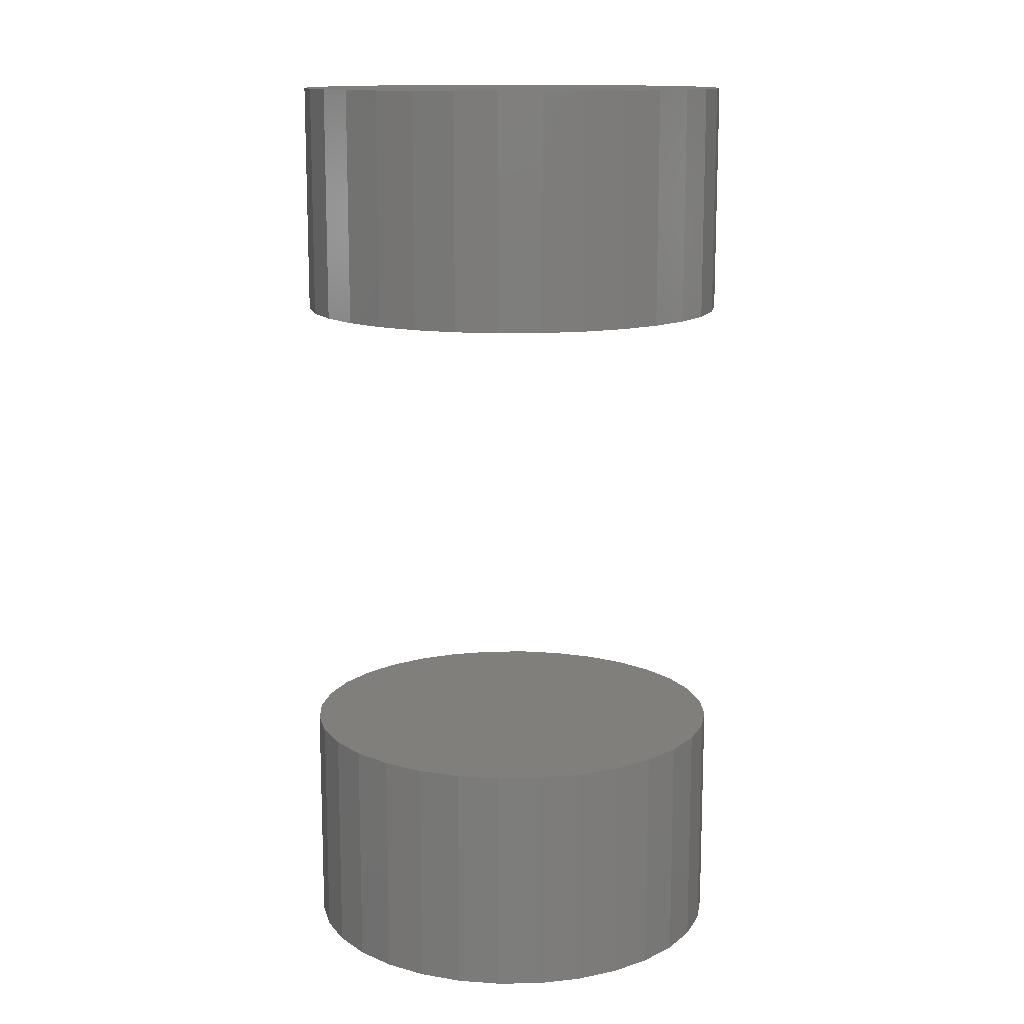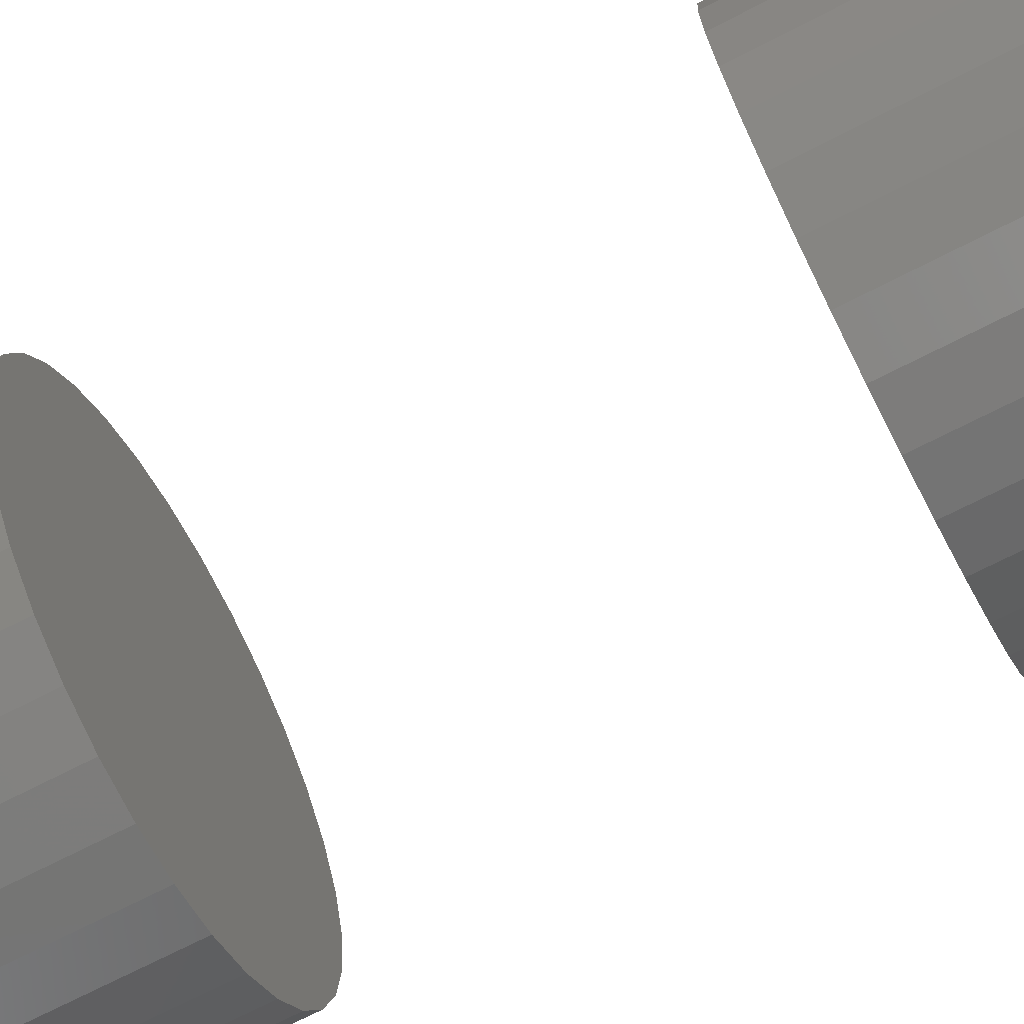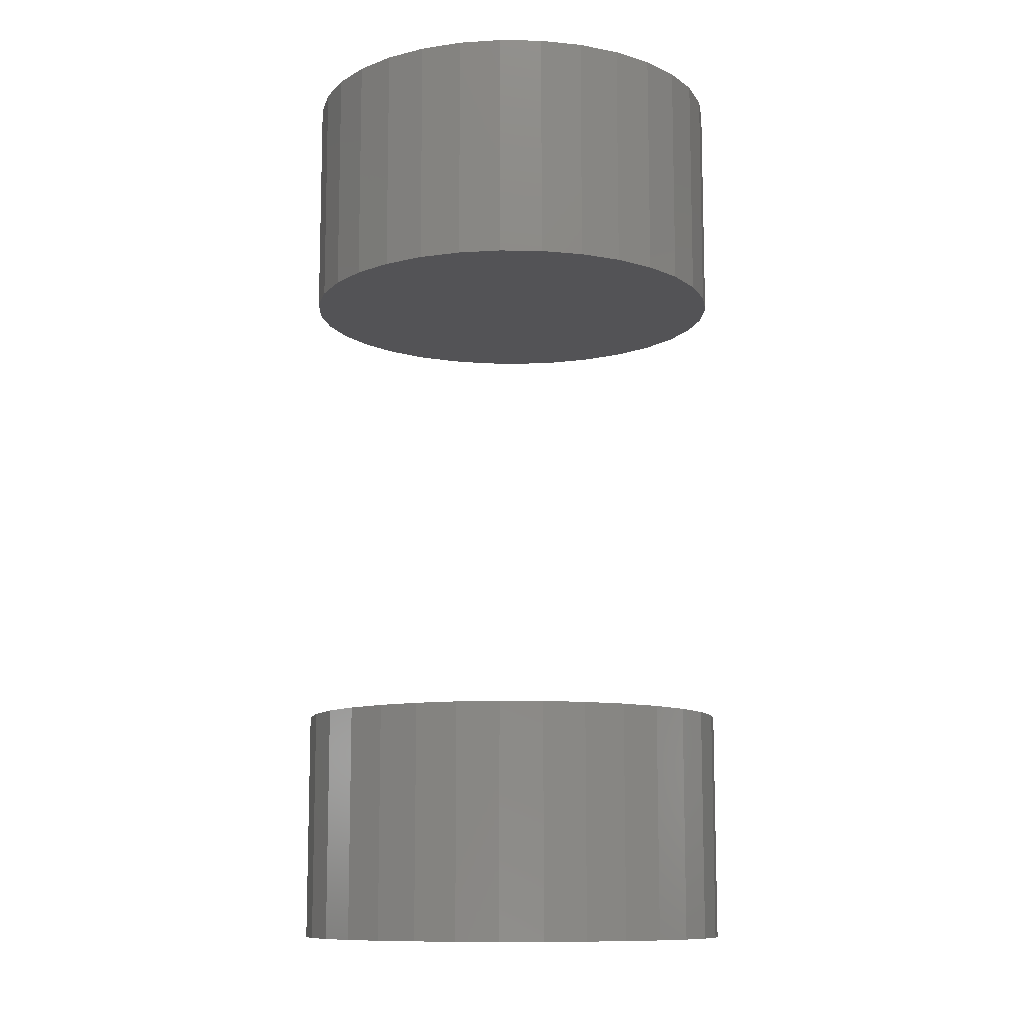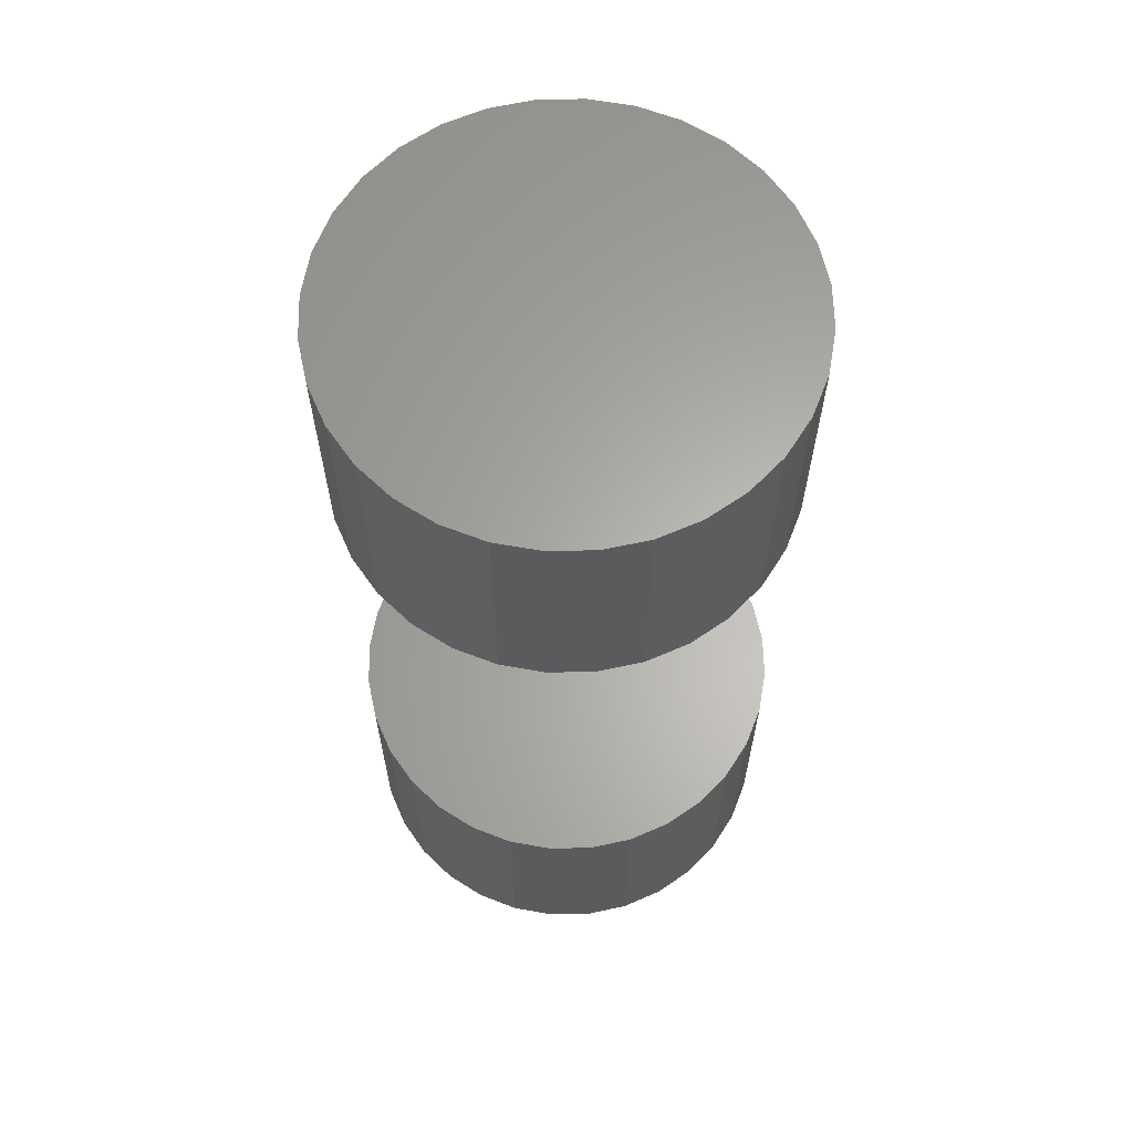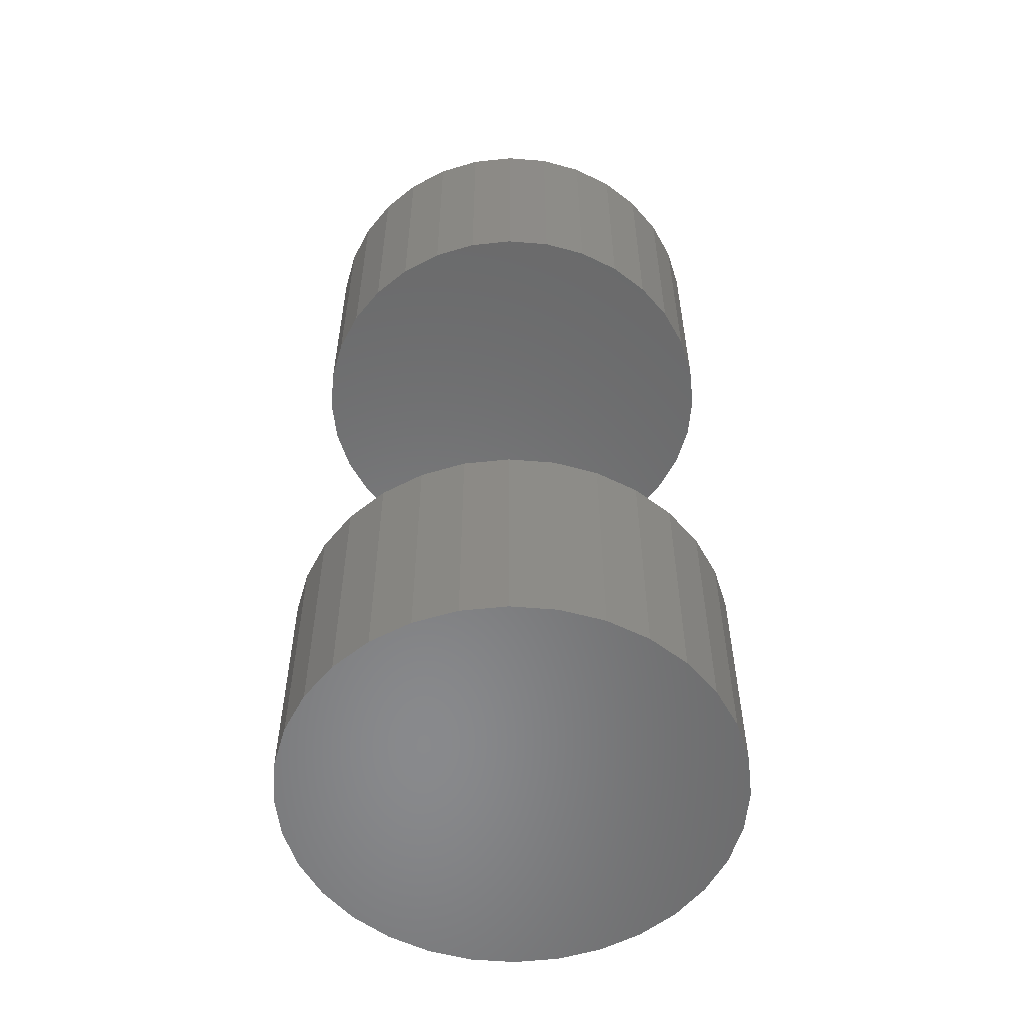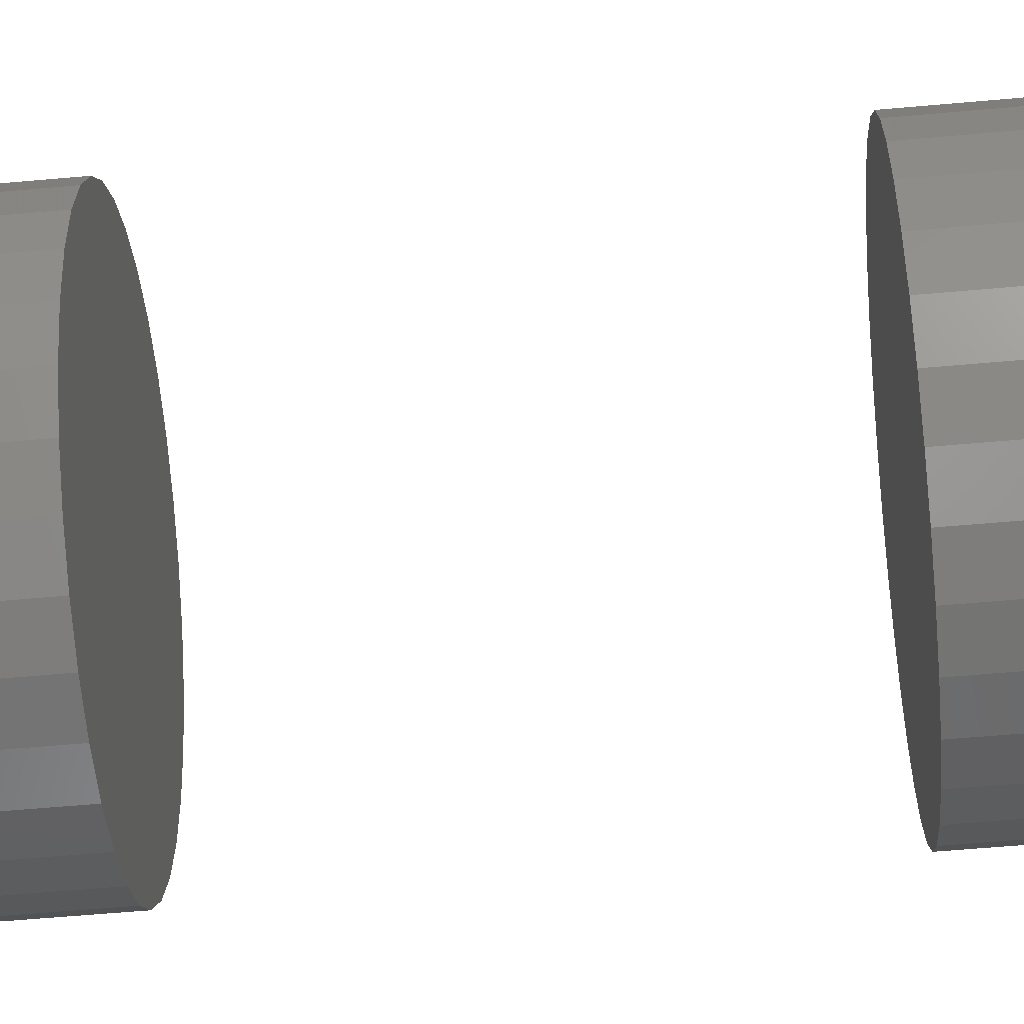
<metadata>
{"format":"stl","ext":"stl","renderer":"f3d","projection":"perspective","resolution":1024,"background":"white","views":[{"elev":13.3,"azim":-75.2,"up":"+Z"},{"elev":-71.3,"azim":-62.8,"up":"+Y"},{"elev":-11.0,"azim":-41.8,"up":"+Z"},{"elev":63.4,"azim":38.2,"up":"+Z"},{"elev":-55.6,"azim":-78.0,"up":"+Z"},{"elev":-60.6,"azim":-84.8,"up":"+Y"}]}
</metadata>
<code>
# stl→obj: 128 verts, 248 faces
v 0.05428 0.1209 0.03906
v 0.05428 0.1209 0.07812
v 0.05499 0.1281 0.03906
v 0.05499 0.1281 0.07812
v 0.05709 0.1351 0.03906
v 0.05709 0.1351 0.07812
v 0.06051 0.1414 0.03906
v 0.06051 0.1414 0.07812
v 0.06512 0.1471 0.03906
v 0.06512 0.1471 0.07812
v 0.07072 0.1517 0.03906
v 0.07072 0.1517 0.07812
v 0.07712 0.1551 0.03906
v 0.07712 0.1551 0.07812
v 0.08406 0.1572 0.03906
v 0.08406 0.1572 0.07812
v 0.09128 0.1579 0.03906
v 0.09128 0.1579 0.07812
v 0.0985 0.1572 0.03906
v 0.0985 0.1572 0.07812
v 0.1054 0.1551 0.03906
v 0.1054 0.1551 0.07812
v 0.1118 0.1517 0.03906
v 0.1118 0.1517 0.07812
v 0.1175 0.1471 0.03906
v 0.1175 0.1471 0.07812
v 0.1221 0.1414 0.03906
v 0.1221 0.1414 0.07812
v 0.1255 0.1351 0.03906
v 0.1255 0.1351 0.07812
v 0.1276 0.1281 0.03906
v 0.1276 0.1281 0.07812
v 0.1283 0.1209 0.03906
v 0.1283 0.1209 0.07812
v 0.05428 0.1209 -0.07812
v 0.05428 0.1209 -0.03906
v 0.05499 0.1281 -0.07812
v 0.05499 0.1281 -0.03906
v 0.05709 0.1351 -0.07812
v 0.05709 0.1351 -0.03906
v 0.06051 0.1414 -0.07812
v 0.06051 0.1414 -0.03906
v 0.06512 0.1471 -0.07812
v 0.06512 0.1471 -0.03906
v 0.07072 0.1517 -0.07812
v 0.07072 0.1517 -0.03906
v 0.07712 0.1551 -0.07812
v 0.07712 0.1551 -0.03906
v 0.08406 0.1572 -0.07812
v 0.08406 0.1572 -0.03906
v 0.09128 0.1579 -0.07812
v 0.09128 0.1579 -0.03906
v 0.0985 0.1572 -0.07812
v 0.0985 0.1572 -0.03906
v 0.1054 0.1551 -0.07812
v 0.1054 0.1551 -0.03906
v 0.1118 0.1517 -0.07812
v 0.1118 0.1517 -0.03906
v 0.1175 0.1471 -0.07812
v 0.1175 0.1471 -0.03906
v 0.1221 0.1414 -0.07812
v 0.1221 0.1414 -0.03906
v 0.1255 0.1351 -0.07812
v 0.1255 0.1351 -0.03906
v 0.1276 0.1281 -0.07812
v 0.1276 0.1281 -0.03906
v 0.1283 0.1209 -0.07812
v 0.1283 0.1209 -0.03906
v 0.1276 0.1137 0.03906
v 0.1276 0.1137 0.07812
v 0.1255 0.1067 0.03906
v 0.1255 0.1067 0.07812
v 0.1221 0.1003 0.03906
v 0.1221 0.1003 0.07812
v 0.1175 0.09472 0.03906
v 0.1175 0.09472 0.07812
v 0.1118 0.09012 0.03906
v 0.1118 0.09012 0.07812
v 0.1054 0.0867 0.03906
v 0.1054 0.0867 0.07812
v 0.0985 0.08459 0.03906
v 0.0985 0.08459 0.07812
v 0.09128 0.08388 0.03906
v 0.09128 0.08388 0.07812
v 0.08406 0.08459 0.03906
v 0.08406 0.08459 0.07812
v 0.07712 0.0867 0.03906
v 0.07712 0.0867 0.07812
v 0.07072 0.09012 0.03906
v 0.07072 0.09012 0.07812
v 0.06512 0.09472 0.03906
v 0.06512 0.09472 0.07812
v 0.06051 0.1003 0.03906
v 0.06051 0.1003 0.07812
v 0.05709 0.1067 0.03906
v 0.05709 0.1067 0.07812
v 0.05499 0.1137 0.03906
v 0.05499 0.1137 0.07812
v 0.1276 0.1137 -0.07812
v 0.1276 0.1137 -0.03906
v 0.1255 0.1067 -0.07812
v 0.1255 0.1067 -0.03906
v 0.1221 0.1003 -0.07812
v 0.1221 0.1003 -0.03906
v 0.1175 0.09472 -0.07812
v 0.1175 0.09472 -0.03906
v 0.1118 0.09012 -0.07812
v 0.1118 0.09012 -0.03906
v 0.1054 0.0867 -0.07812
v 0.1054 0.0867 -0.03906
v 0.0985 0.08459 -0.07812
v 0.0985 0.08459 -0.03906
v 0.09128 0.08388 -0.07812
v 0.09128 0.08388 -0.03906
v 0.08406 0.08459 -0.07812
v 0.08406 0.08459 -0.03906
v 0.07712 0.0867 -0.07812
v 0.07712 0.0867 -0.03906
v 0.07072 0.09012 -0.07812
v 0.07072 0.09012 -0.03906
v 0.06512 0.09472 -0.07812
v 0.06512 0.09472 -0.03906
v 0.06051 0.1003 -0.07812
v 0.06051 0.1003 -0.03906
v 0.05709 0.1067 -0.07812
v 0.05709 0.1067 -0.03906
v 0.05499 0.1137 -0.07812
v 0.05499 0.1137 -0.03906
f 1 2 3
f 3 2 4
f 3 4 5
f 5 4 6
f 5 6 7
f 7 6 8
f 7 8 9
f 9 8 10
f 9 10 11
f 11 10 12
f 11 12 13
f 13 12 14
f 13 14 15
f 15 14 16
f 15 16 17
f 17 16 18
f 17 18 19
f 19 18 20
f 19 20 21
f 21 20 22
f 21 22 23
f 23 22 24
f 23 24 25
f 25 24 26
f 25 26 27
f 27 26 28
f 27 28 29
f 29 28 30
f 29 30 31
f 31 30 32
f 31 32 33
f 33 32 34
f 35 36 37
f 37 36 38
f 37 38 39
f 39 38 40
f 39 40 41
f 41 40 42
f 41 42 43
f 43 42 44
f 43 44 45
f 45 44 46
f 45 46 47
f 47 46 48
f 47 48 49
f 49 48 50
f 49 50 51
f 51 50 52
f 51 52 53
f 53 52 54
f 53 54 55
f 55 54 56
f 55 56 57
f 57 56 58
f 57 58 59
f 59 58 60
f 59 60 61
f 61 60 62
f 61 62 63
f 63 62 64
f 63 64 65
f 65 64 66
f 65 66 67
f 67 66 68
f 33 34 69
f 69 34 70
f 69 70 71
f 71 70 72
f 71 72 73
f 73 72 74
f 73 74 75
f 75 74 76
f 75 76 77
f 77 76 78
f 77 78 79
f 79 78 80
f 79 80 81
f 81 80 82
f 81 82 83
f 83 82 84
f 83 84 85
f 85 84 86
f 85 86 87
f 87 86 88
f 87 88 89
f 89 88 90
f 89 90 91
f 91 90 92
f 91 92 93
f 93 92 94
f 93 94 95
f 95 94 96
f 95 96 97
f 97 96 98
f 97 98 1
f 1 98 2
f 67 68 99
f 99 68 100
f 99 100 101
f 101 100 102
f 101 102 103
f 103 102 104
f 103 104 105
f 105 104 106
f 105 106 107
f 107 106 108
f 107 108 109
f 109 108 110
f 109 110 111
f 111 110 112
f 111 112 113
f 113 112 114
f 113 114 115
f 115 114 116
f 115 116 117
f 117 116 118
f 117 118 119
f 119 118 120
f 119 120 121
f 121 120 122
f 121 122 123
f 123 122 124
f 123 124 125
f 125 124 126
f 125 126 127
f 127 126 128
f 127 128 35
f 35 128 36
f 52 50 48
f 54 52 48
f 54 48 56
f 56 48 46
f 56 46 58
f 58 46 44
f 58 44 60
f 60 44 42
f 60 42 62
f 62 42 40
f 62 40 64
f 64 40 38
f 64 38 66
f 100 126 102
f 102 126 124
f 102 124 104
f 104 124 122
f 104 122 106
f 106 122 120
f 106 120 108
f 108 120 118
f 108 118 110
f 110 118 116
f 110 116 114
f 110 114 112
f 66 38 68
f 68 38 36
f 68 36 100
f 100 36 128
f 100 128 126
f 13 15 17
f 13 17 19
f 21 13 19
f 11 13 21
f 23 11 21
f 9 11 23
f 25 9 23
f 7 9 25
f 27 7 25
f 5 7 27
f 29 5 27
f 3 5 29
f 31 3 29
f 71 95 69
f 93 95 71
f 73 93 71
f 91 93 73
f 75 91 73
f 89 91 75
f 77 89 75
f 87 89 77
f 79 87 77
f 85 87 79
f 83 85 79
f 81 83 79
f 95 97 69
f 69 97 1
f 69 1 33
f 33 1 3
f 33 3 31
f 47 49 51
f 47 51 53
f 55 47 53
f 45 47 55
f 57 45 55
f 43 45 57
f 59 43 57
f 41 43 59
f 61 41 59
f 39 41 61
f 63 39 61
f 37 39 63
f 65 37 63
f 101 125 99
f 123 125 101
f 103 123 101
f 121 123 103
f 105 121 103
f 119 121 105
f 107 119 105
f 117 119 107
f 109 117 107
f 115 117 109
f 113 115 109
f 111 113 109
f 125 127 99
f 99 127 35
f 99 35 67
f 67 35 37
f 67 37 65
f 18 16 14
f 20 18 14
f 20 14 22
f 22 14 12
f 22 12 24
f 24 12 10
f 24 10 26
f 26 10 8
f 26 8 28
f 28 8 6
f 28 6 30
f 30 6 4
f 30 4 32
f 70 96 72
f 72 96 94
f 72 94 74
f 74 94 92
f 74 92 76
f 76 92 90
f 76 90 78
f 78 90 88
f 78 88 80
f 80 88 86
f 80 86 84
f 80 84 82
f 32 4 34
f 34 4 2
f 34 2 70
f 70 2 98
f 70 98 96

</code>
